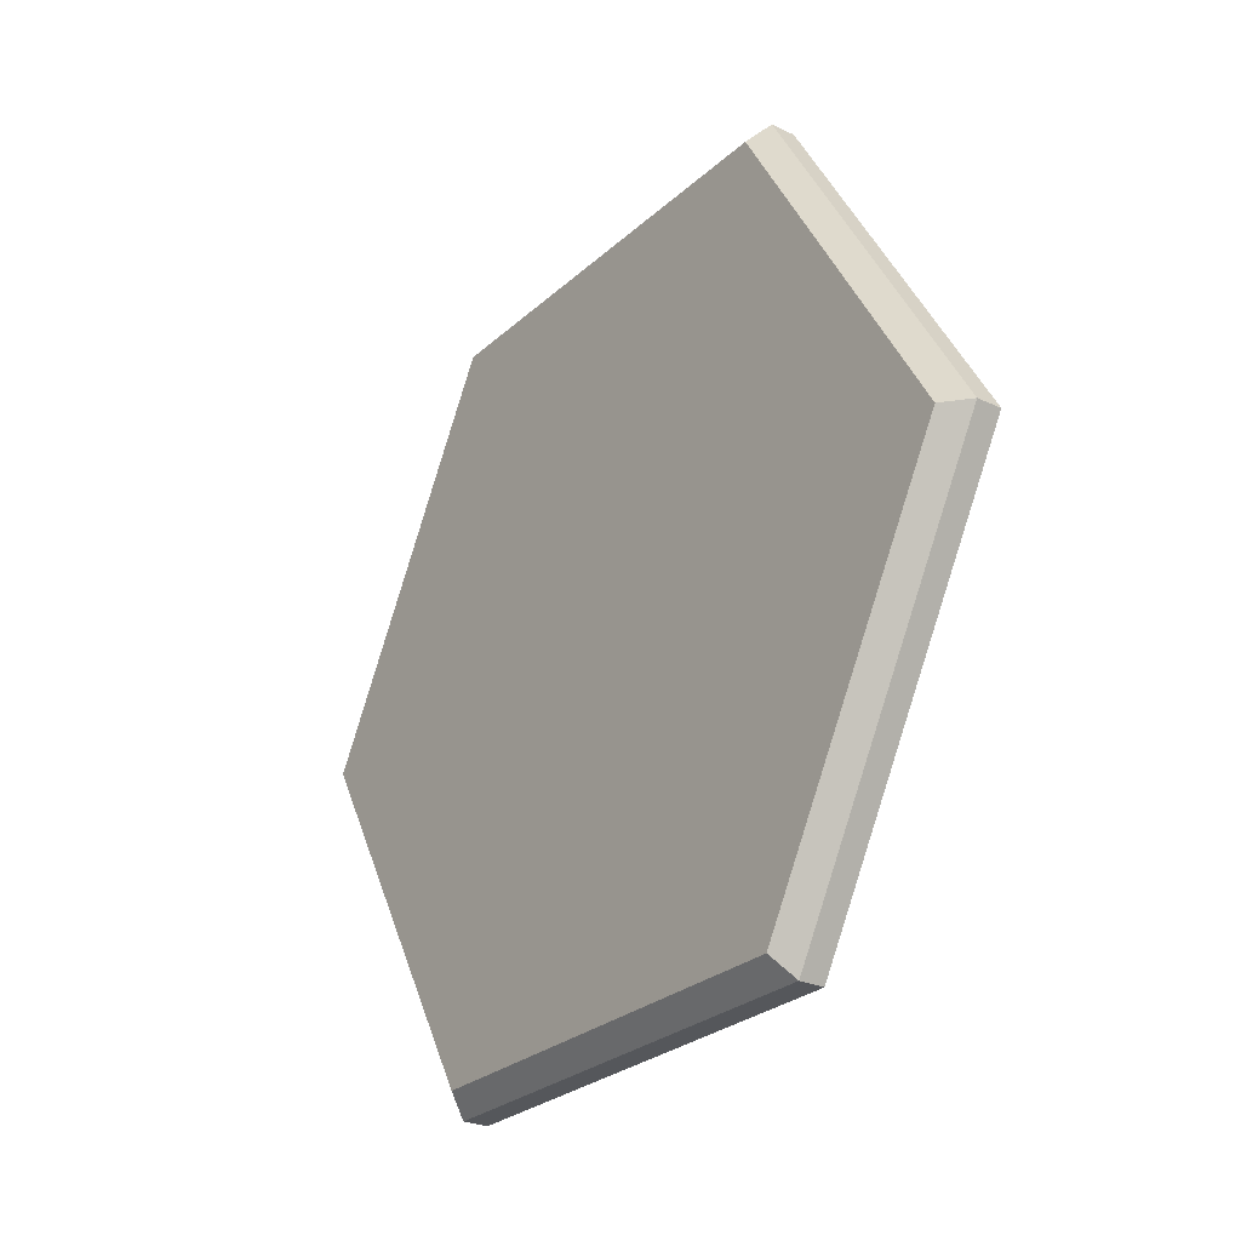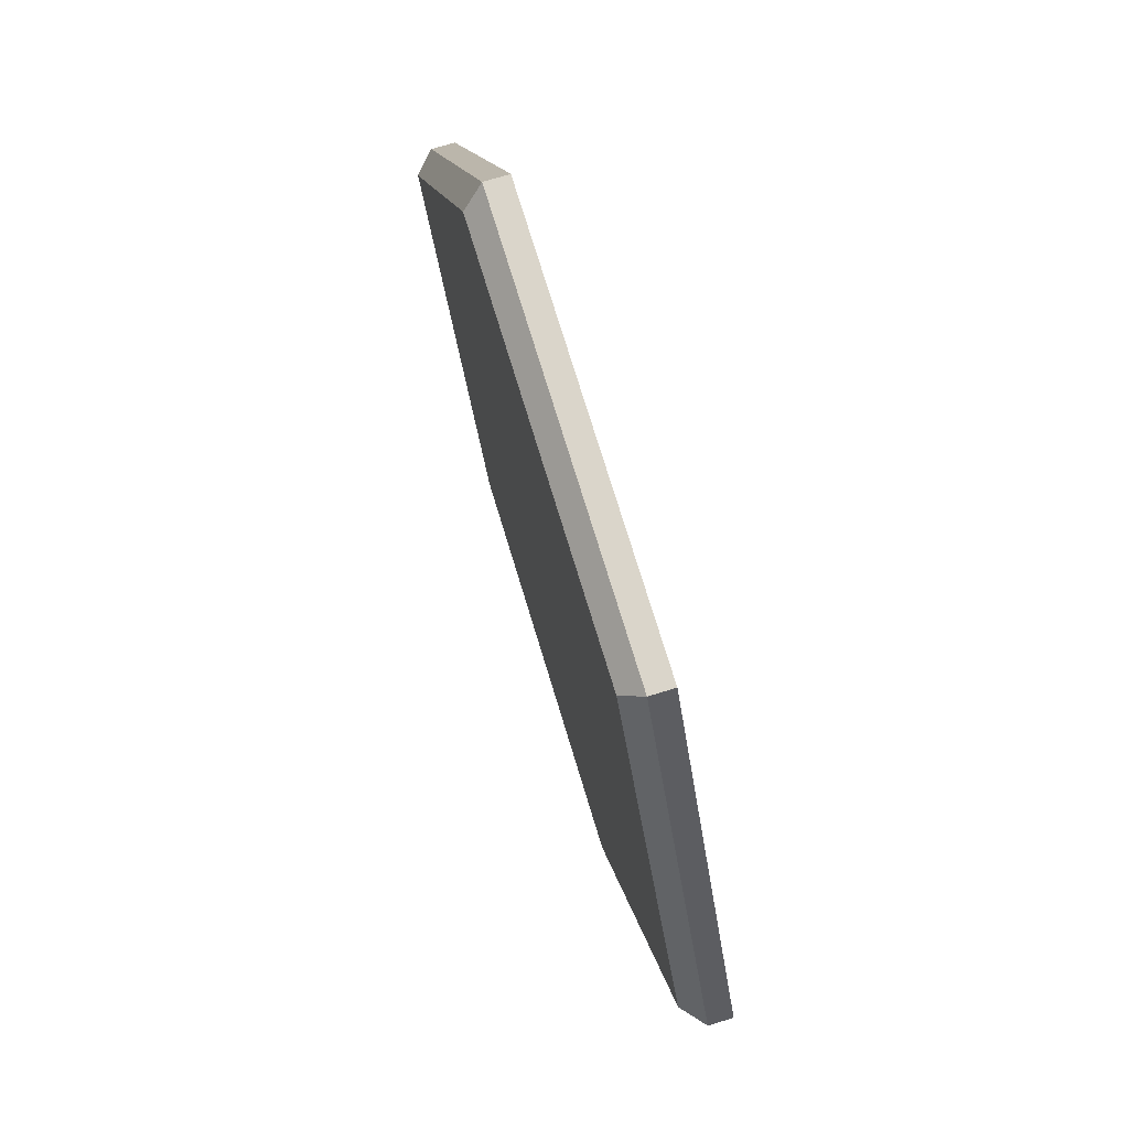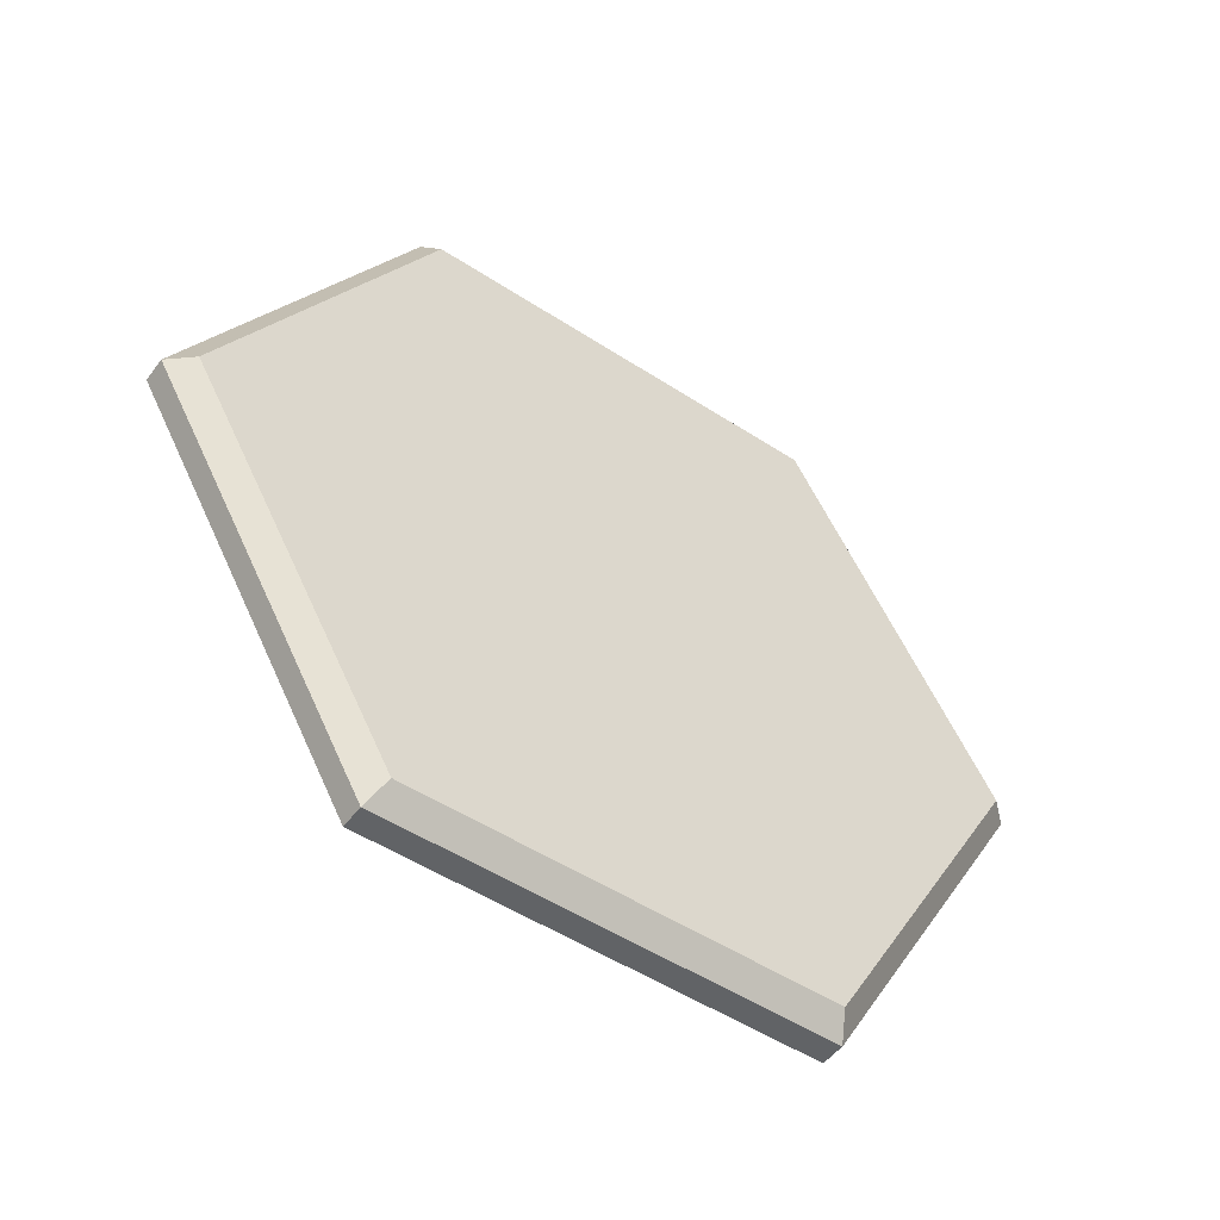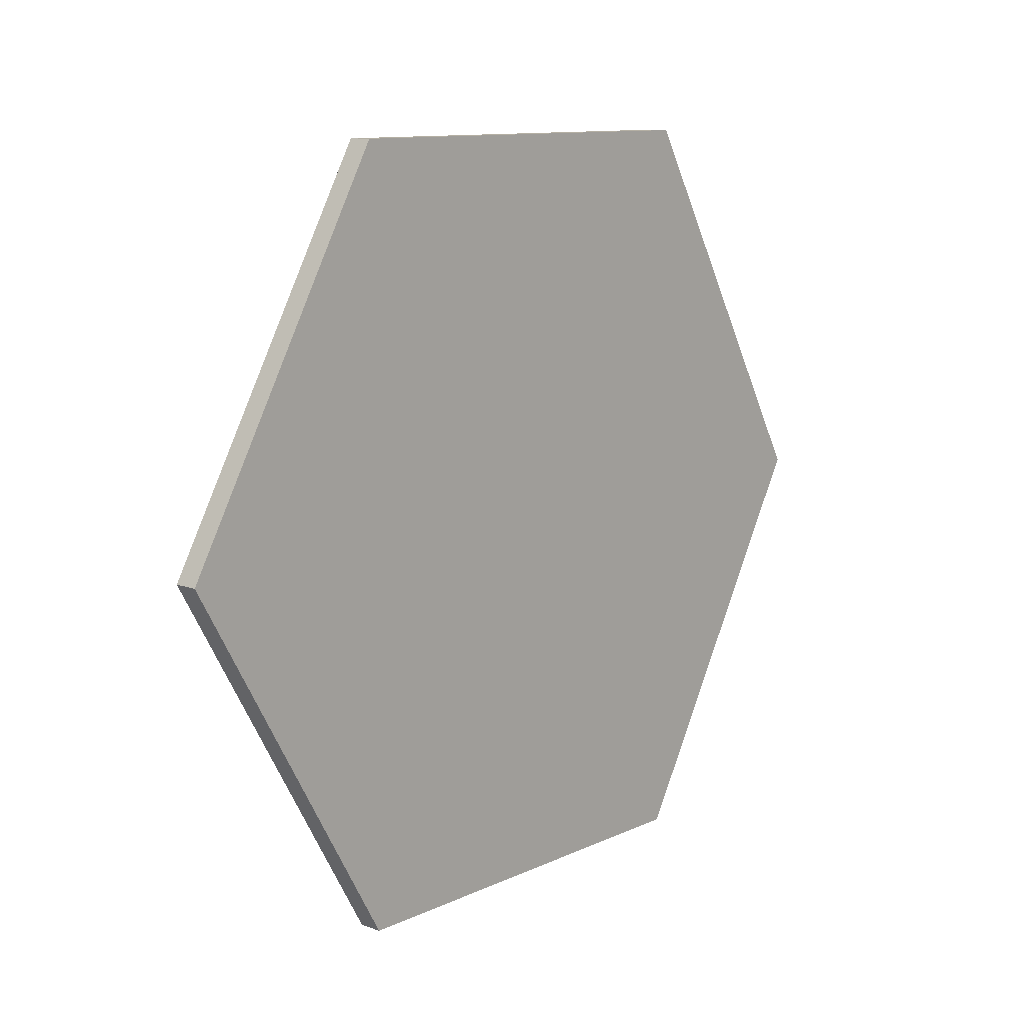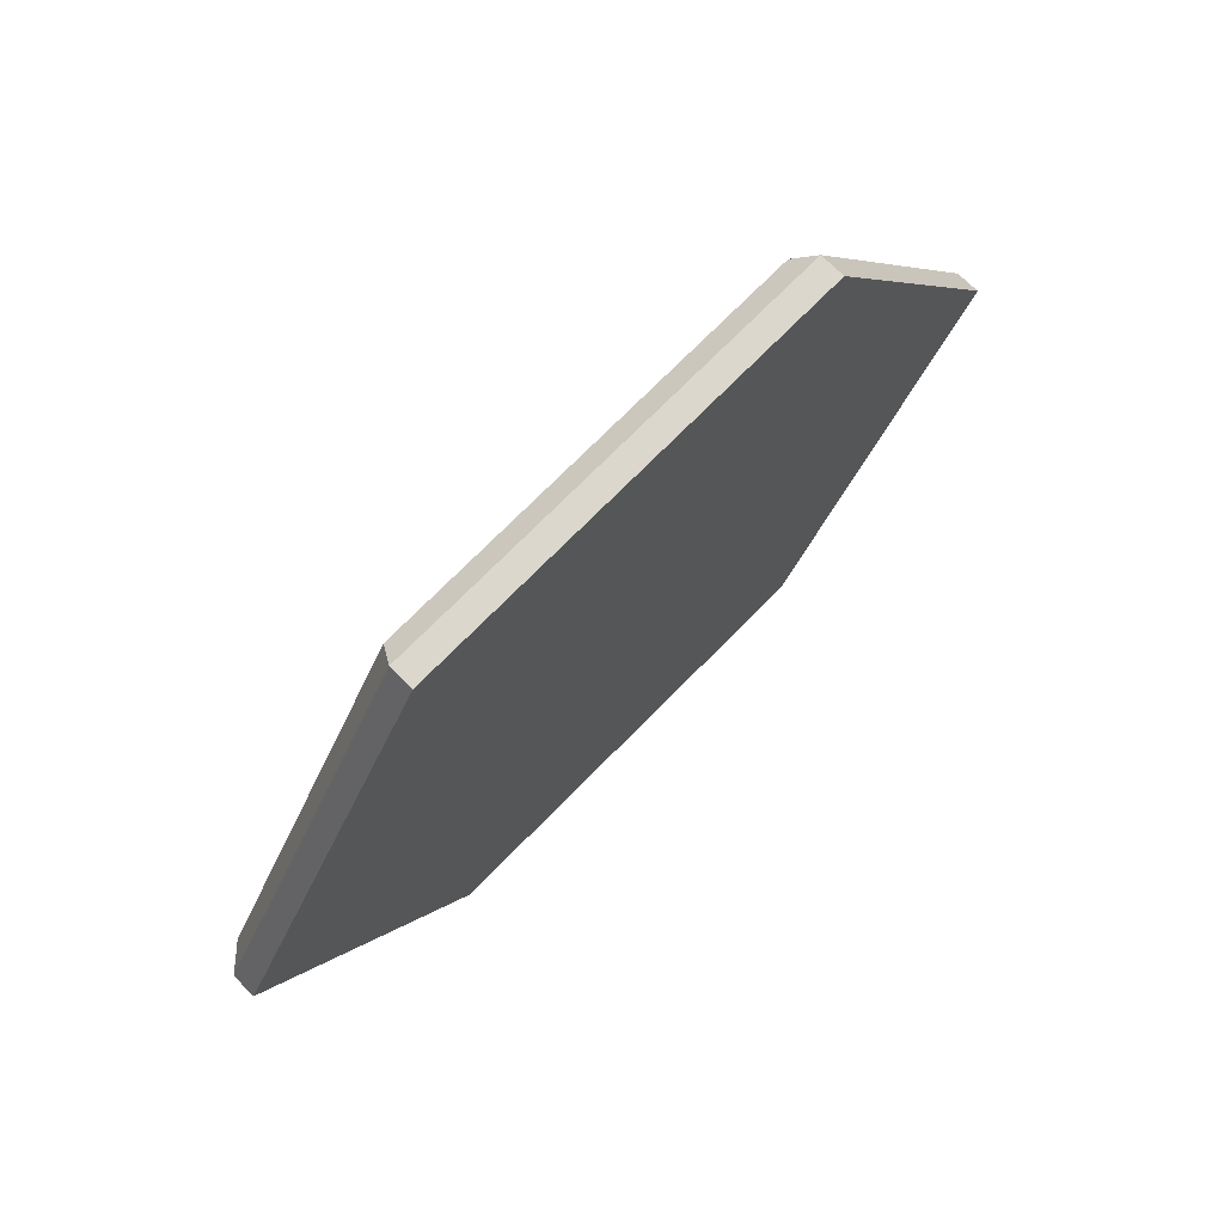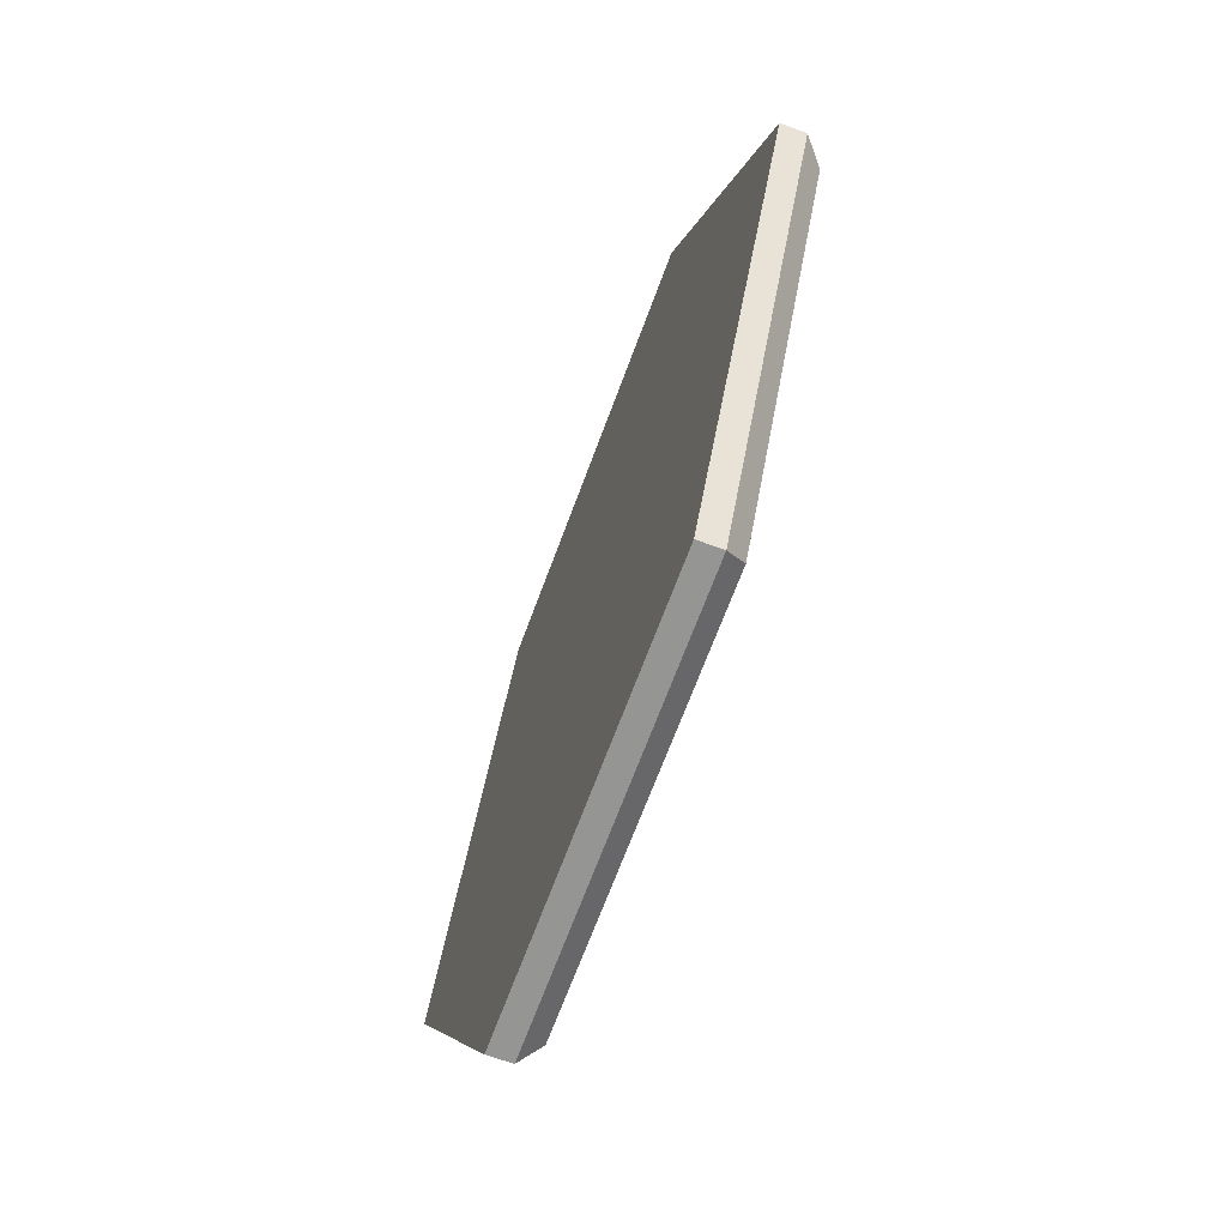
<metadata>
{"format":"obj","ext":"obj","renderer":"f3d","projection":"perspective","resolution":1024,"background":"white","views":[{"elev":-26.9,"azim":143.8,"up":"+Y"},{"elev":74.2,"azim":163.1,"up":"+Y"},{"elev":-50.8,"azim":54.5,"up":"+Y"},{"elev":11.2,"azim":-138.4,"up":"+Y"},{"elev":73.1,"azim":-135.4,"up":"+Y"},{"elev":-67.4,"azim":-20.2,"up":"+Y"}]}
</metadata>
<code>
o Cylinder
v -0.05 0 -1
v -0.05 -0.866 -0.5
v -0.05 -0.866 0.5
v -0.05 0 1
v -0.05 0.866 0.5
v -0.05 0.866 -0.5
v 0.05 -0 -0.9475
v 0.004494 -0 -1
v 0.05 -0.8205 -0.4737
v 0.004494 -0.866 -0.5
v 0.05 -0.8205 0.4737
v 0.004494 -0.866 0.5
v 0.05 0 0.9475
v 0.004494 0 1
v 0.05 0.8205 0.4737
v 0.004494 0.866 0.5
v 0.05 0.8205 -0.4737
v 0.004494 0.866 -0.5
f 6 18 8 1
f 3 12 14 4
f 4 14 16 5
f 5 16 18 6
f 1 8 10 2
f 2 10 12 3
f 1 2 3 4 5 6
f 10 8 7 9
f 12 10 9 11
f 14 12 11 13
f 16 14 13 15
f 18 16 15 17
f 8 18 17 7
f 9 7 17 15 13 11

</code>
